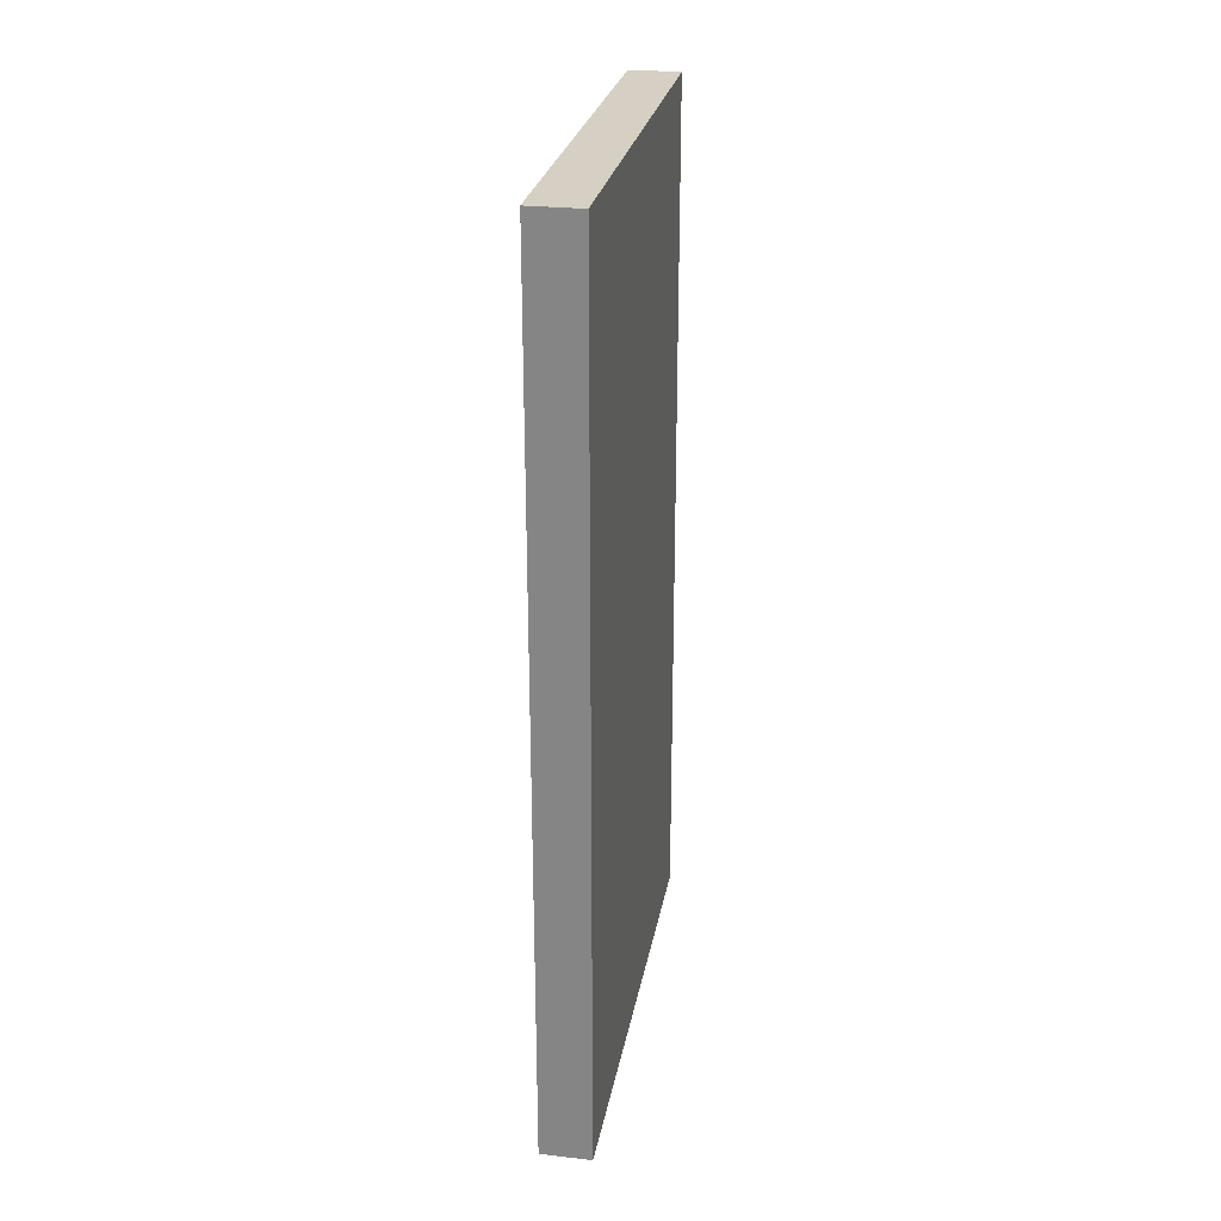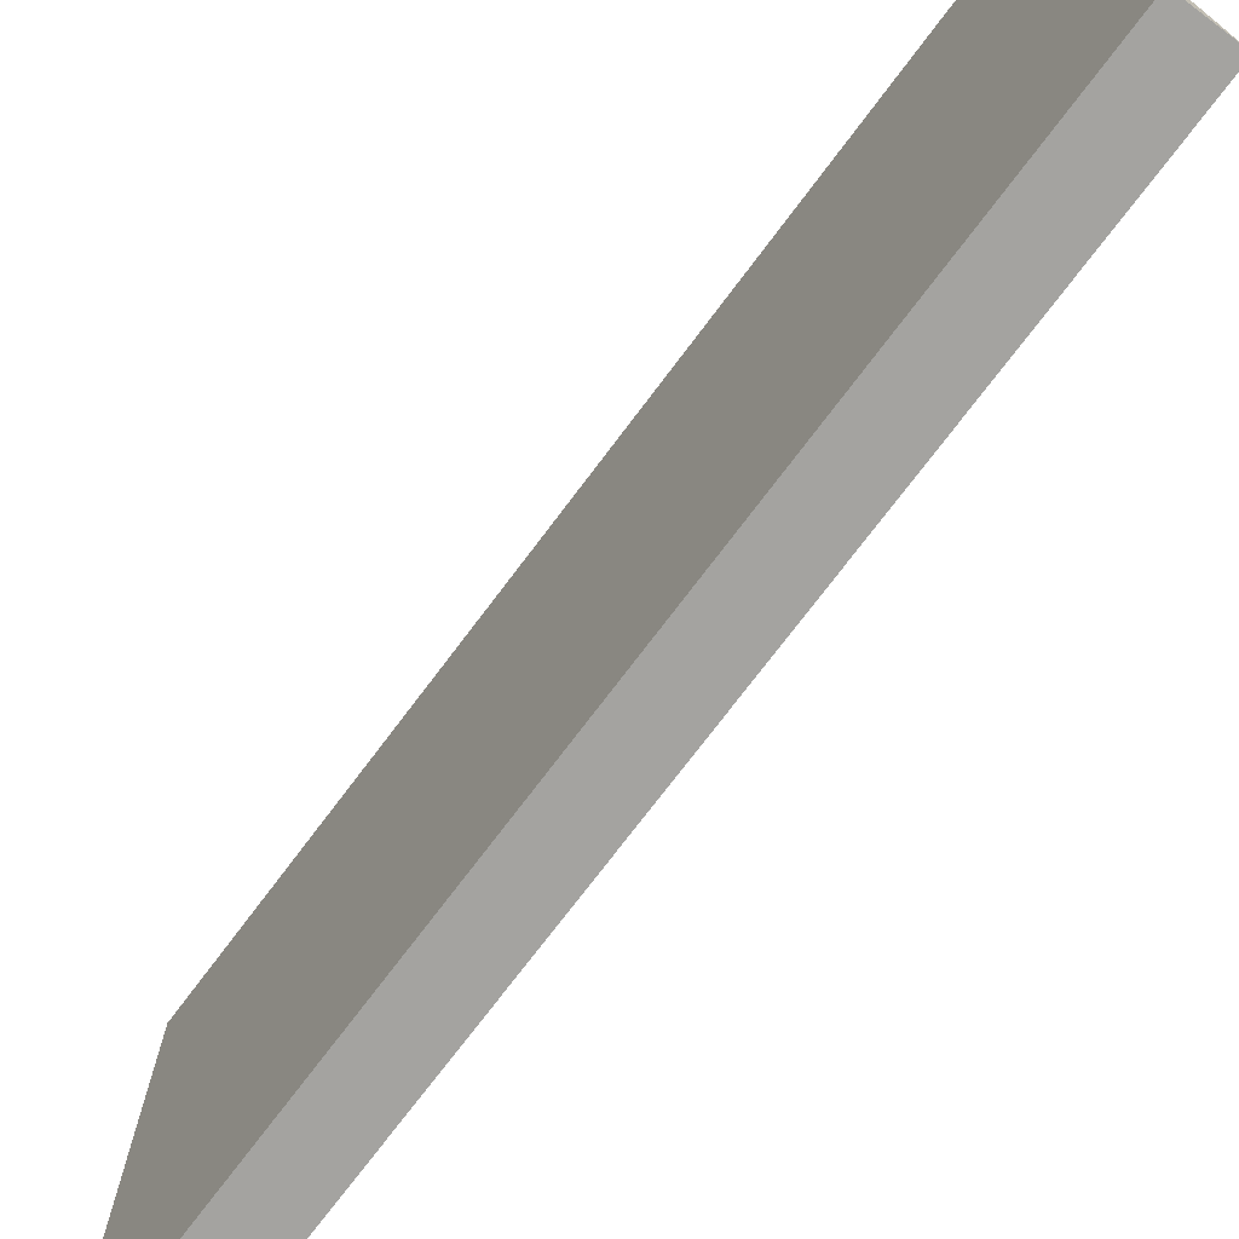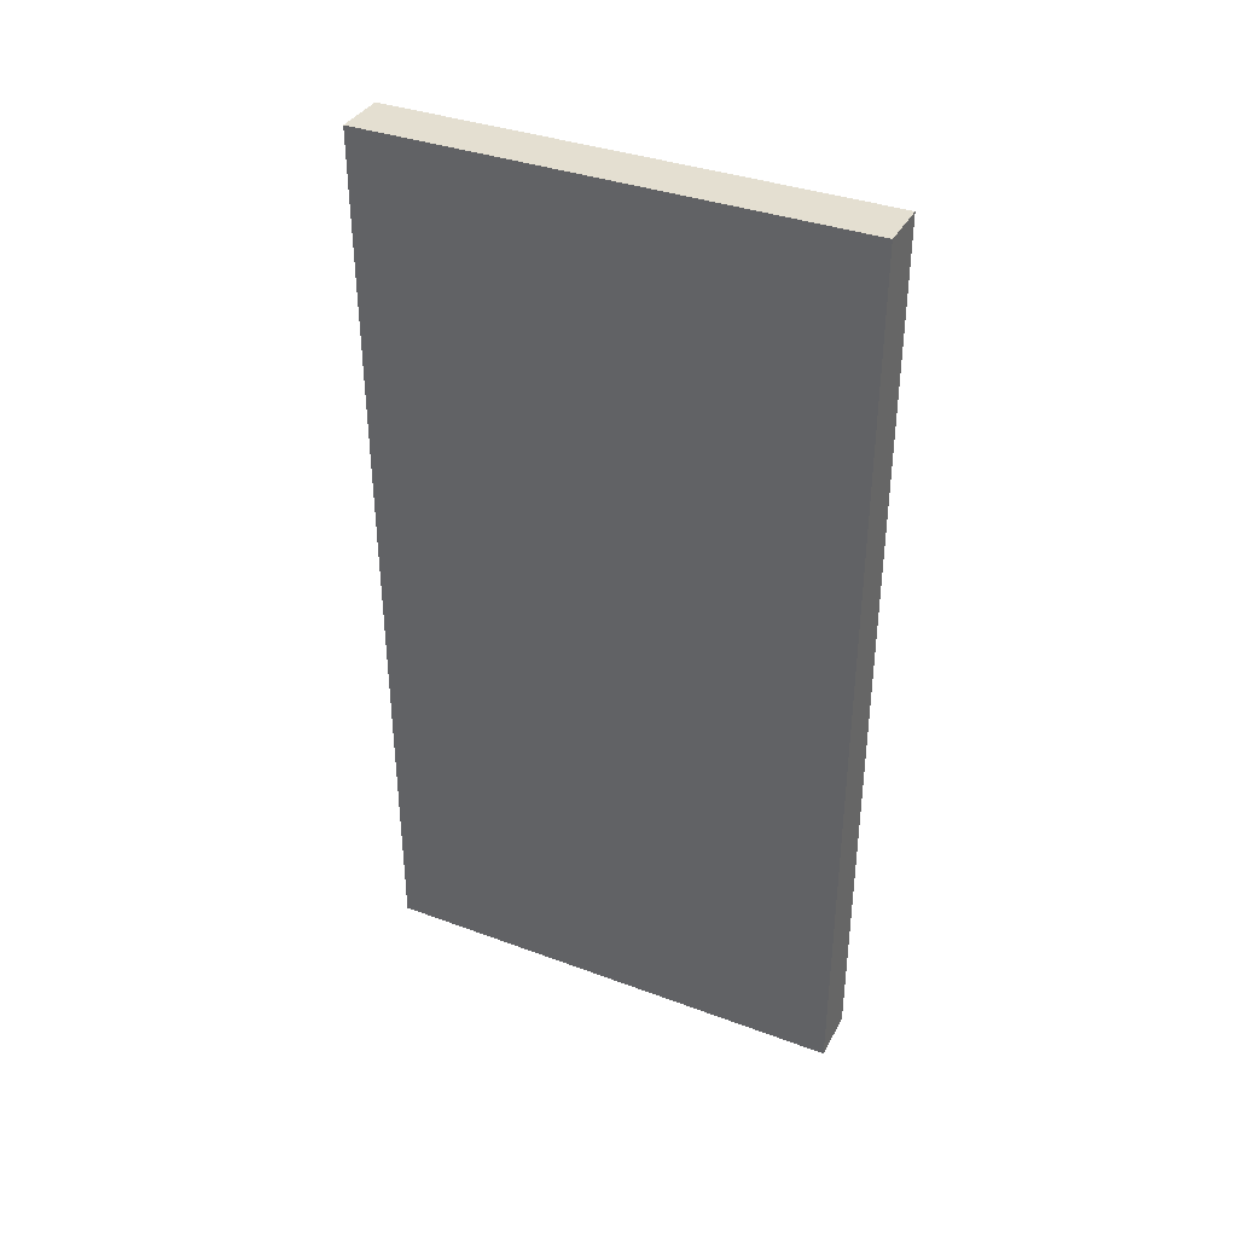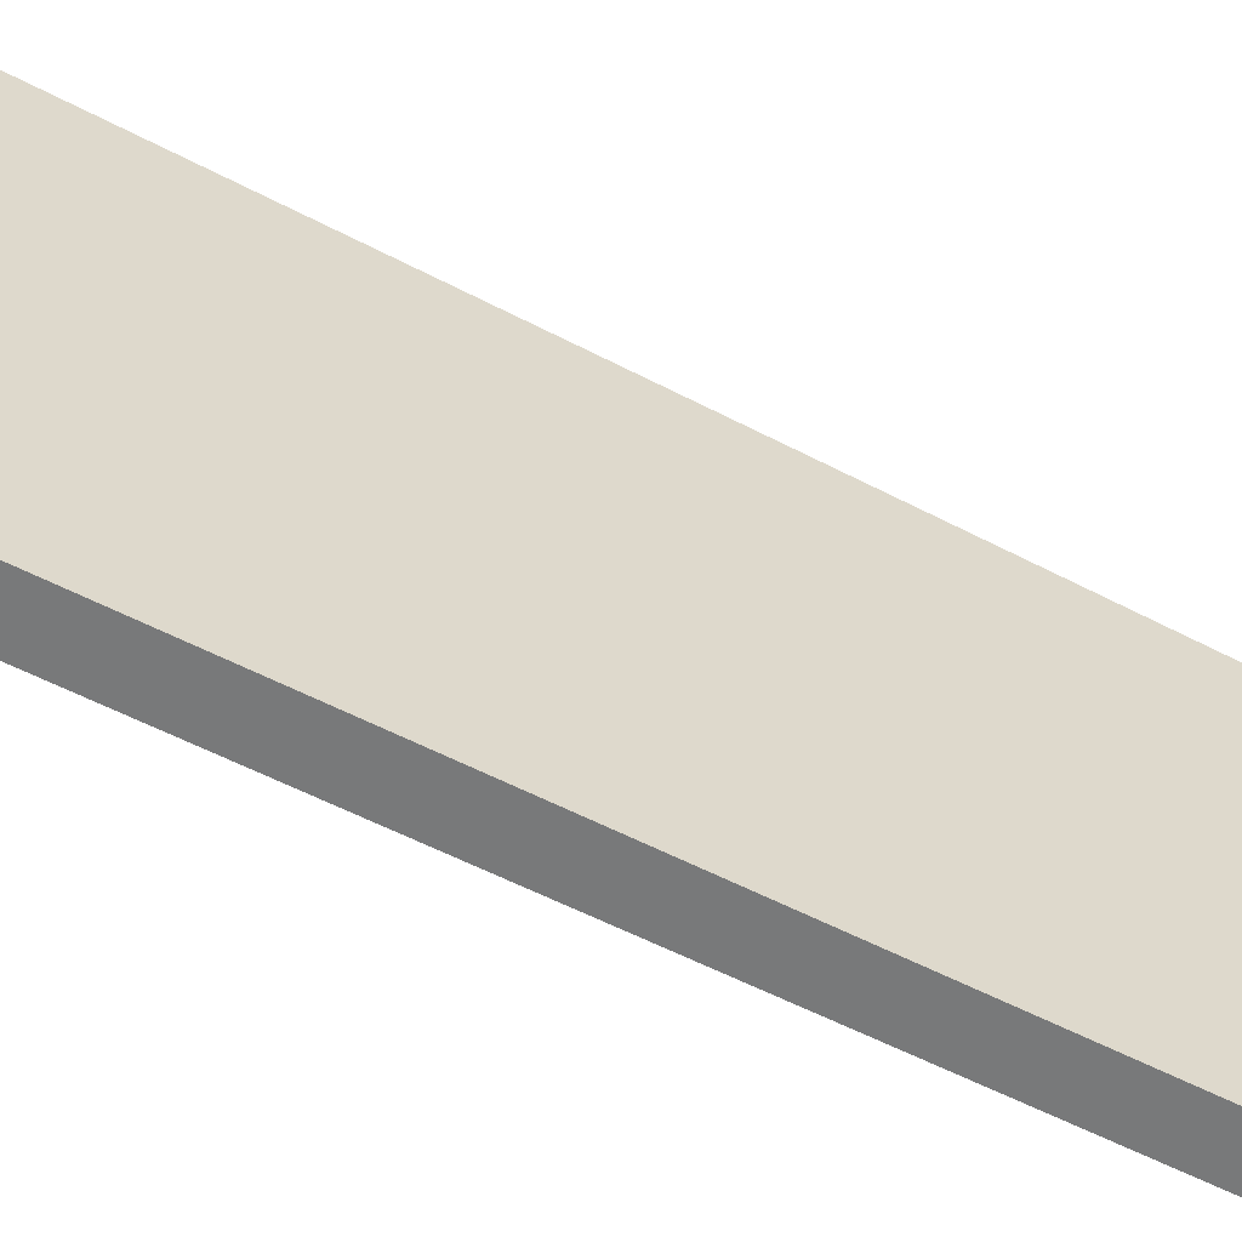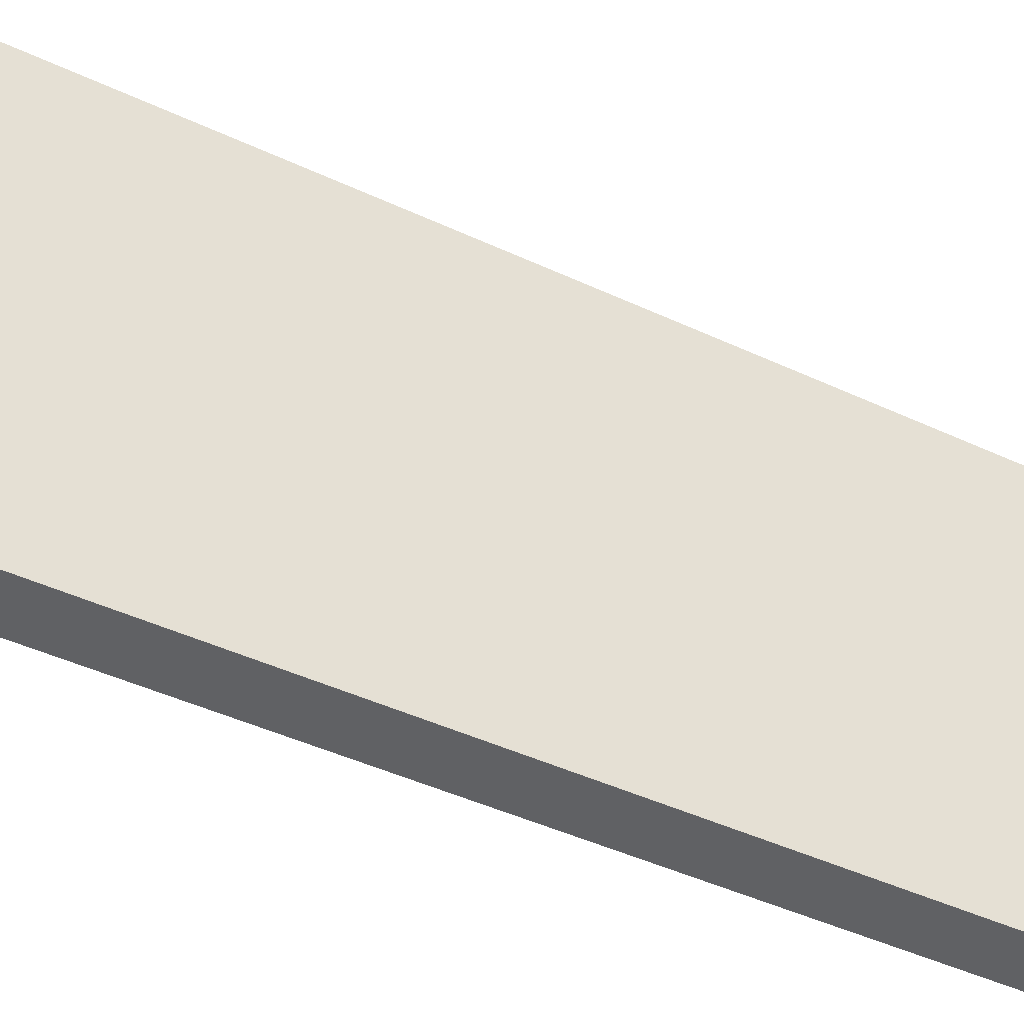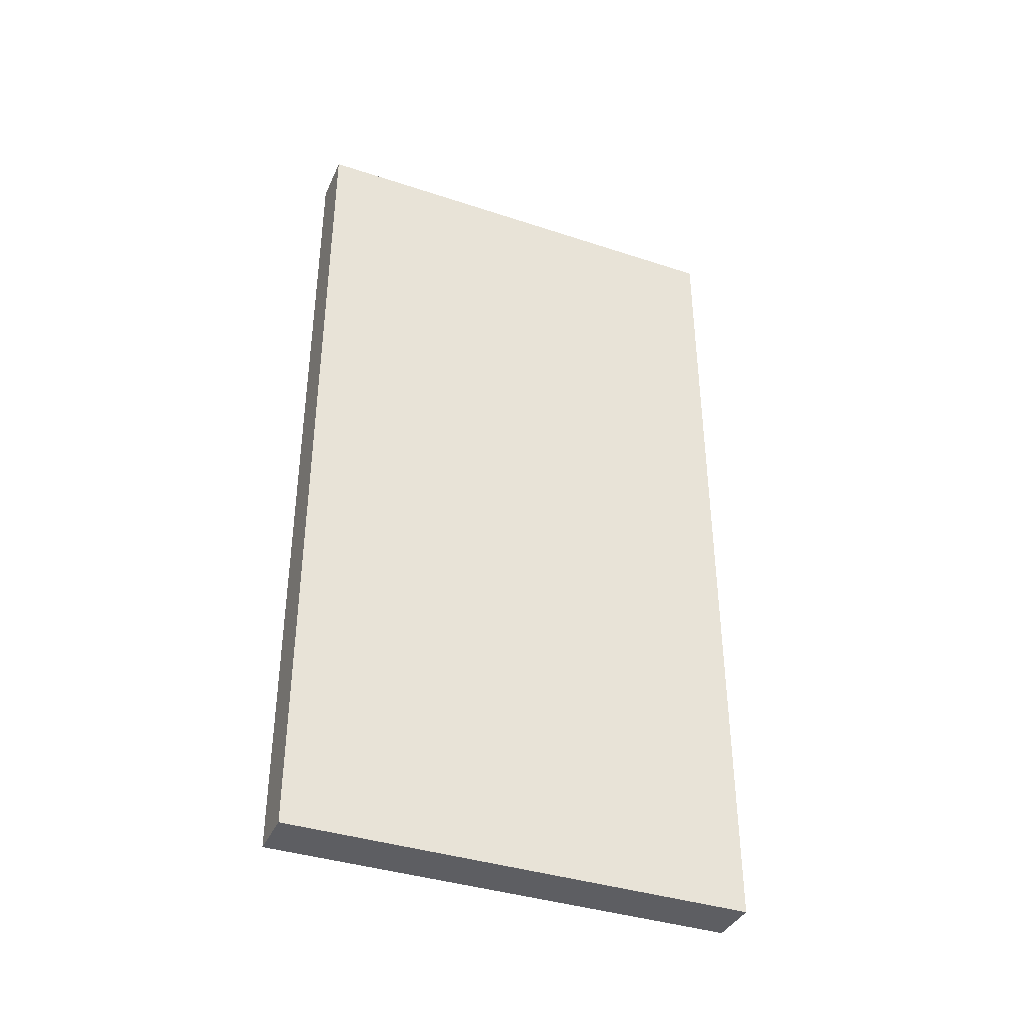
<metadata>
{"format":"obj","ext":"obj","renderer":"f3d","projection":"perspective","resolution":1024,"background":"white","views":[{"elev":26.3,"azim":-170.0,"up":"+Z"},{"elev":-72.9,"azim":-36.8,"up":"+Y"},{"elev":36.8,"azim":115.5,"up":"+Z"},{"elev":-57.7,"azim":61.6,"up":"+Y"},{"elev":-46.8,"azim":-117.7,"up":"+Y"},{"elev":-38.3,"azim":-112.6,"up":"+Z"}]}
</metadata>
<code>
o Cube_Cube.001
v -0.43 -0.25 7.5
v -0.43 7.75 7.5
v -0.43 -0.25 -7.5
v -0.43 7.75 -7.5
v 0.43 -0.25 7.5
v 0.43 7.75 7.5
v 0.43 -0.25 -7.5
v 0.43 7.75 -7.5
f 1 2 4 3
f 3 4 8 7
f 7 8 6 5
f 5 6 2 1
f 3 7 5 1
f 8 4 2 6

</code>
